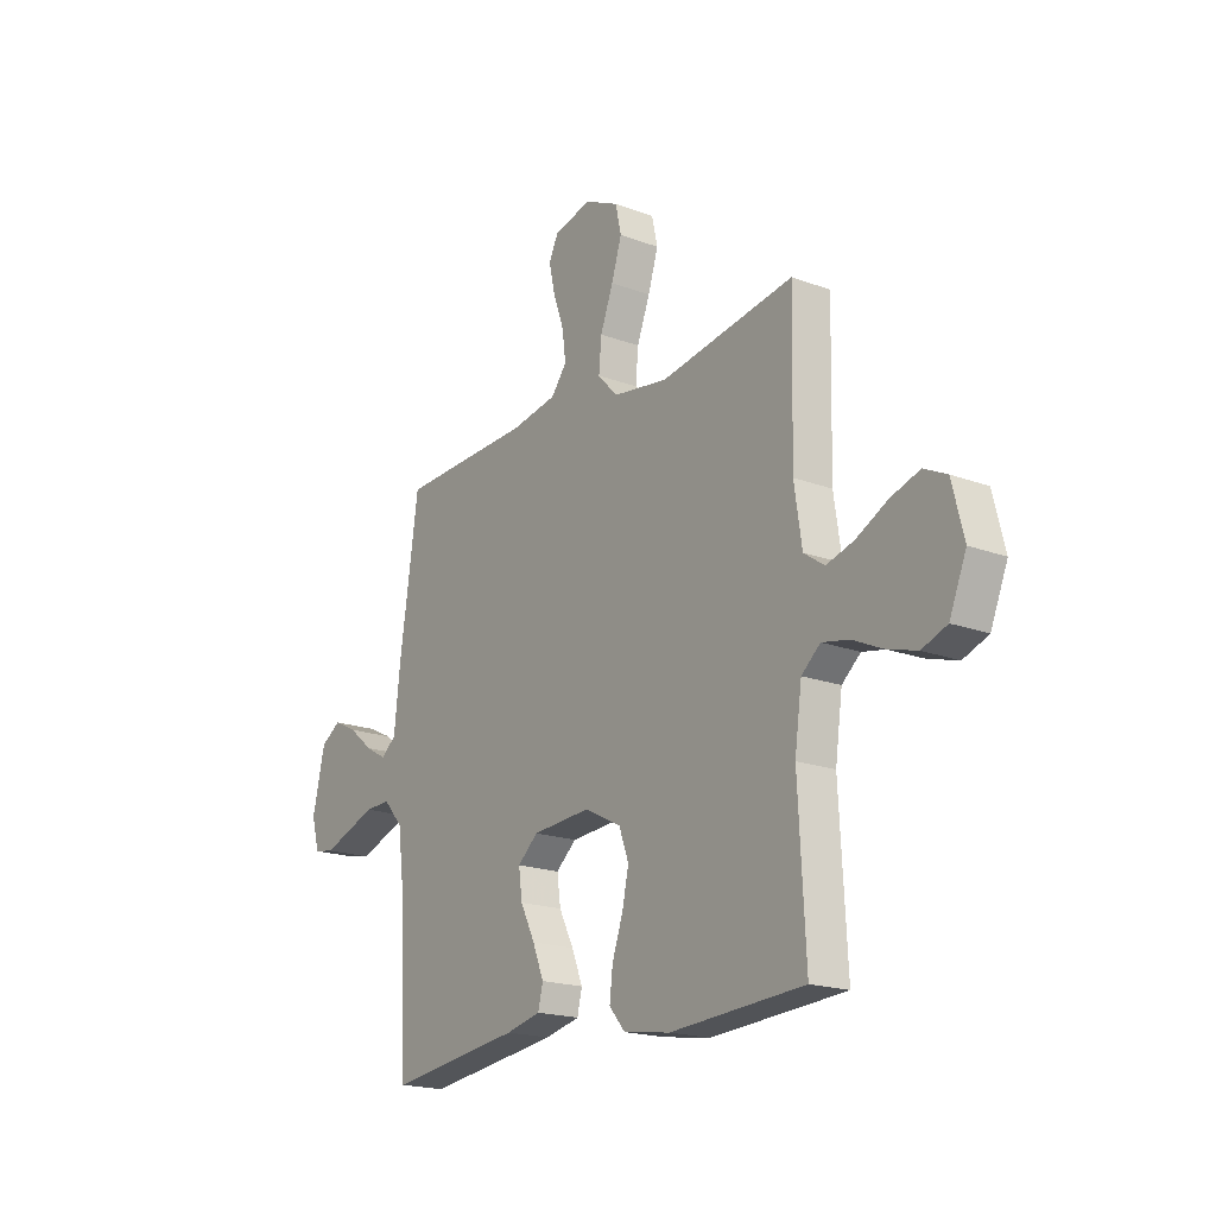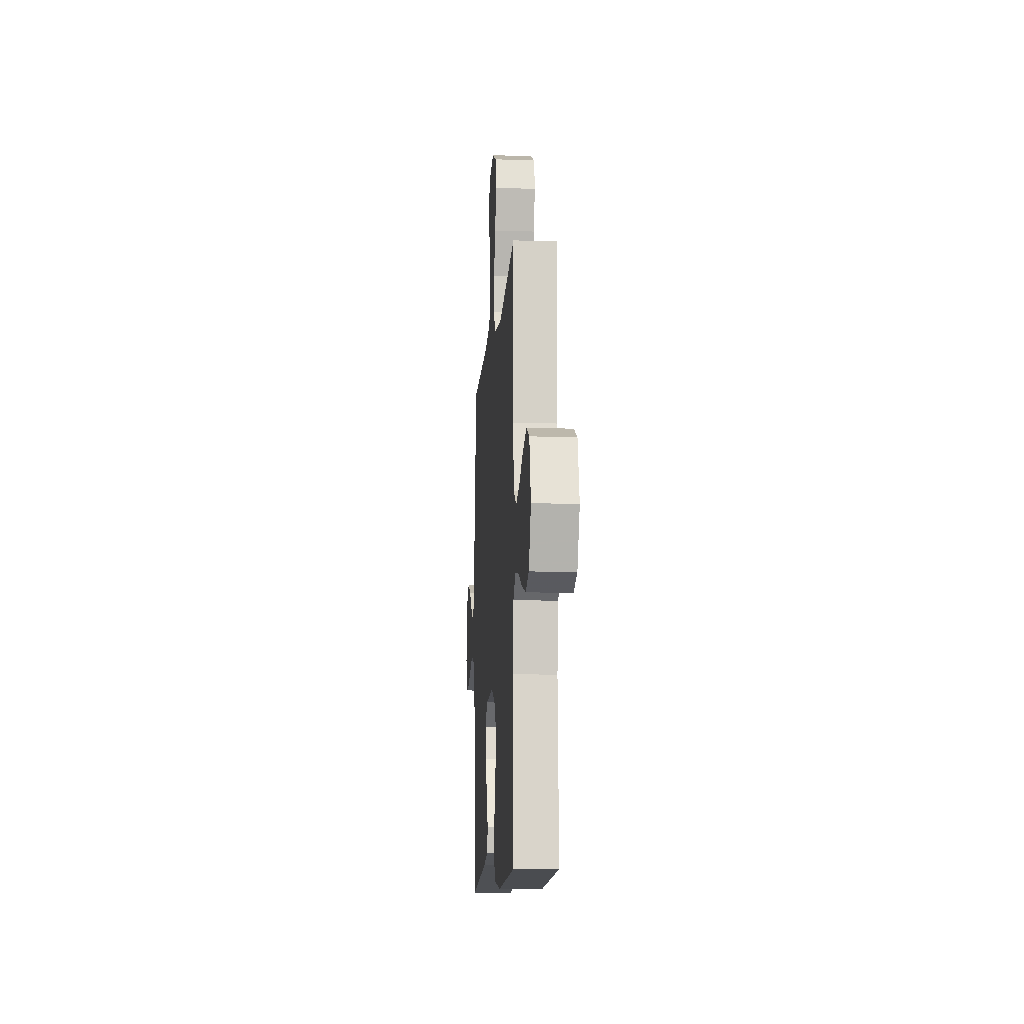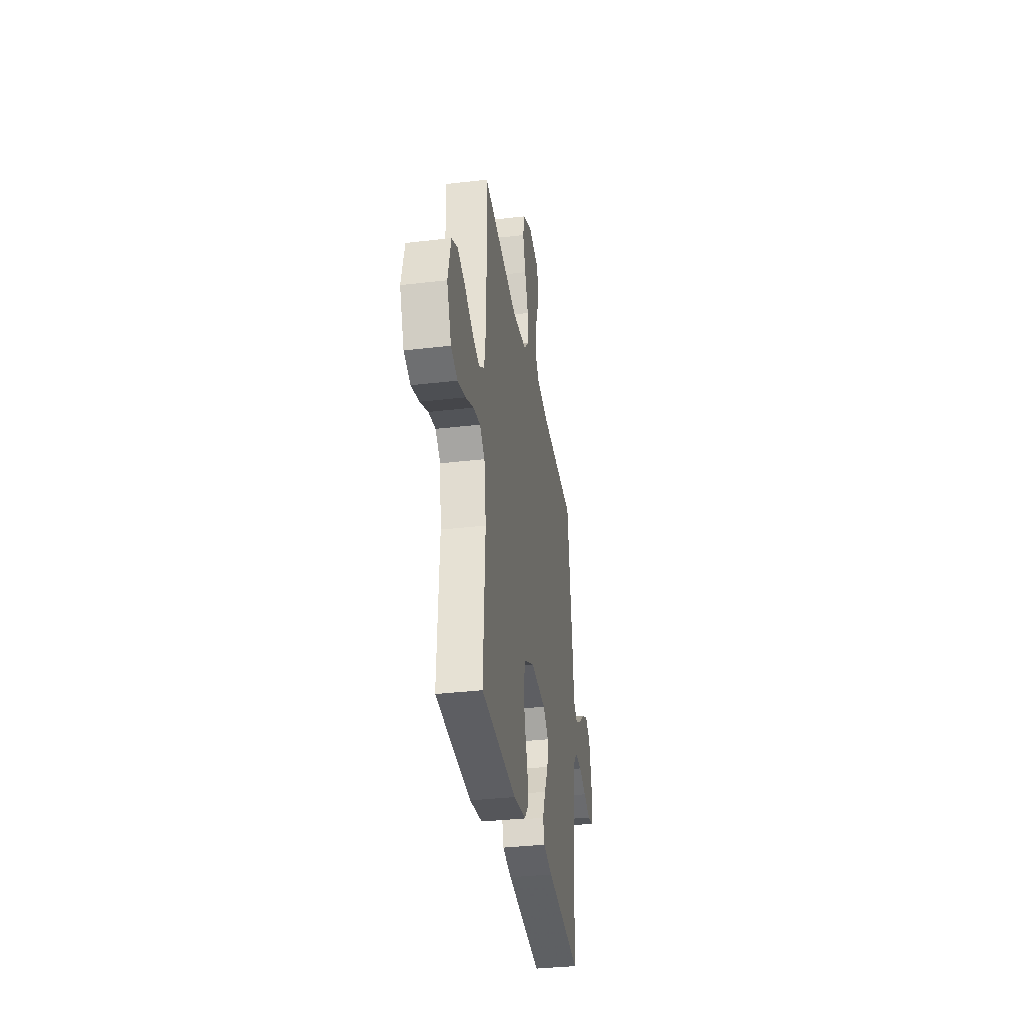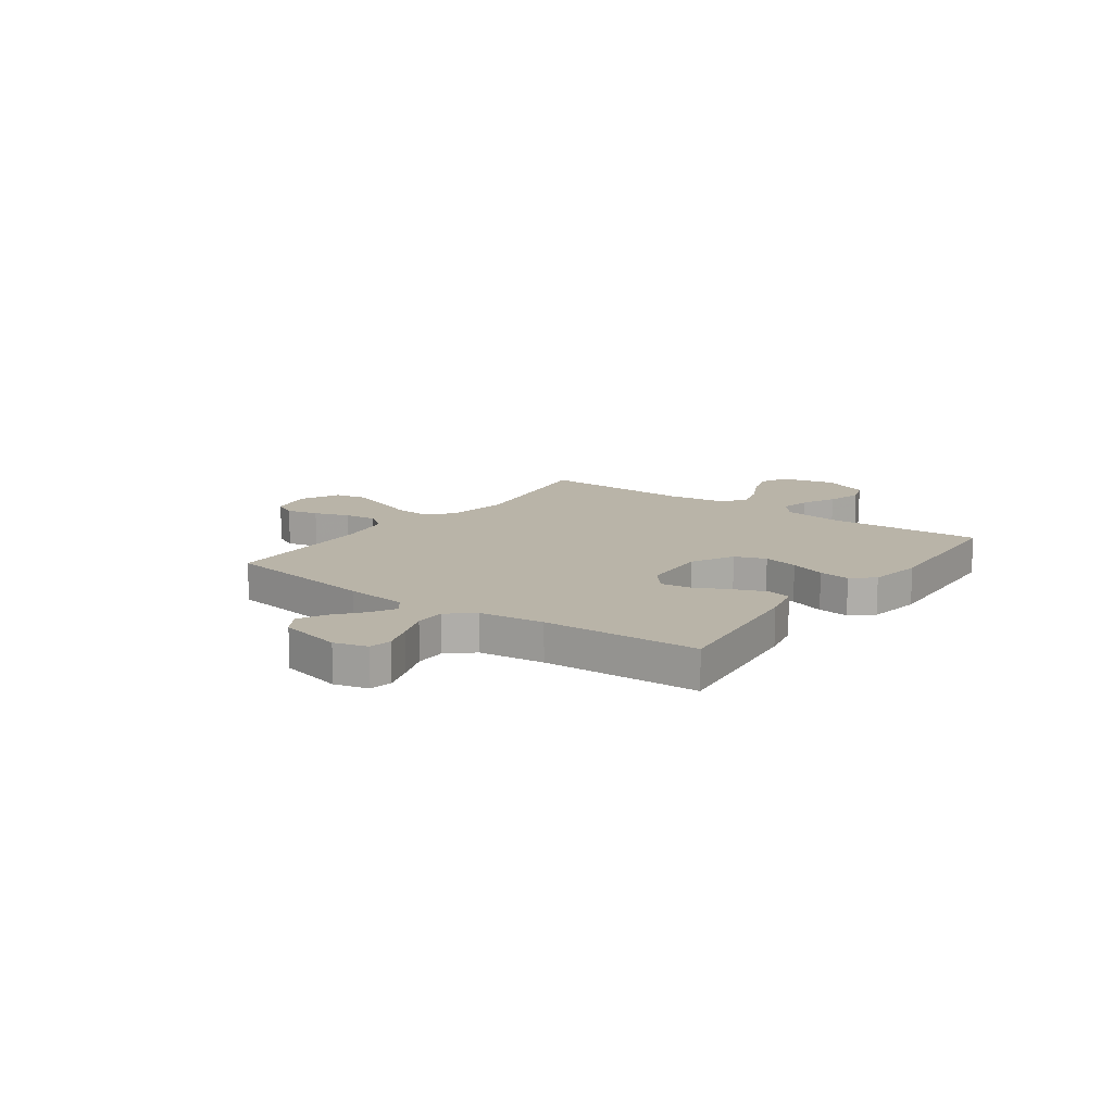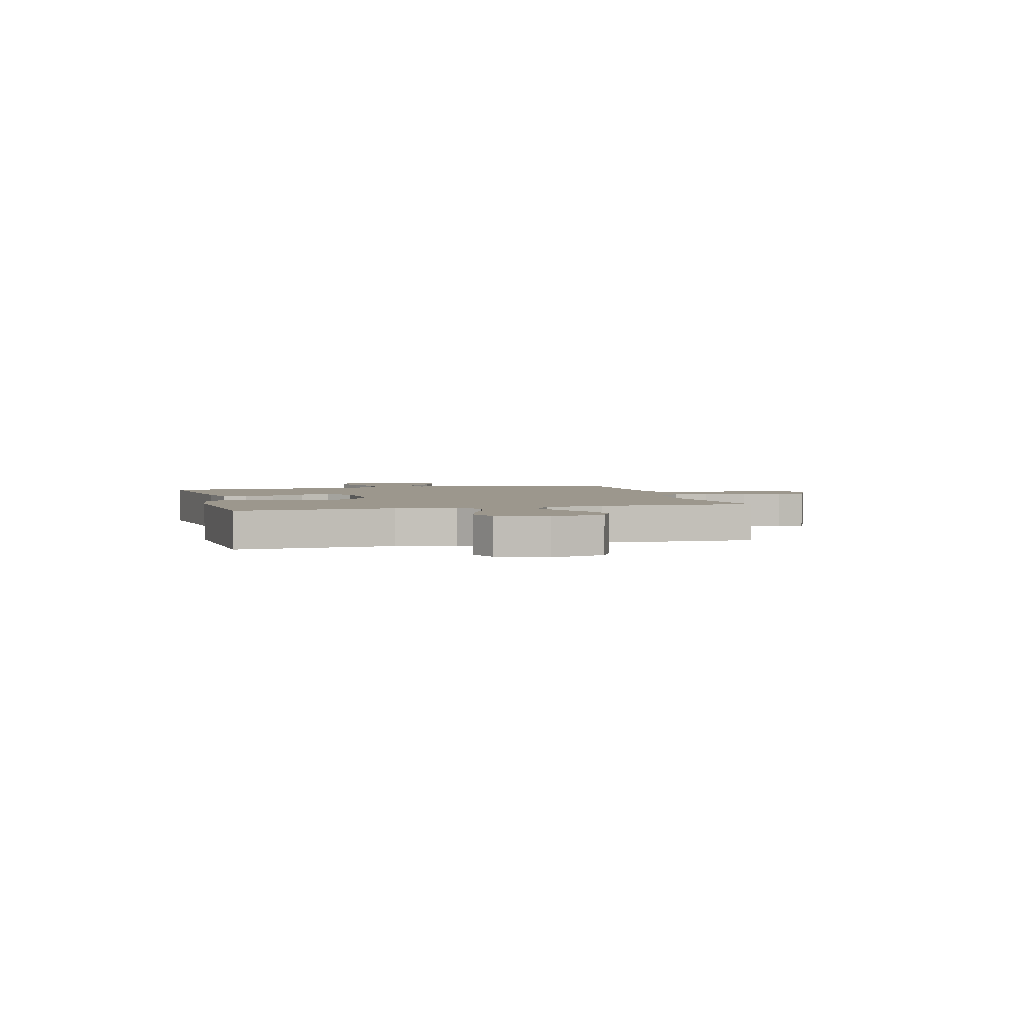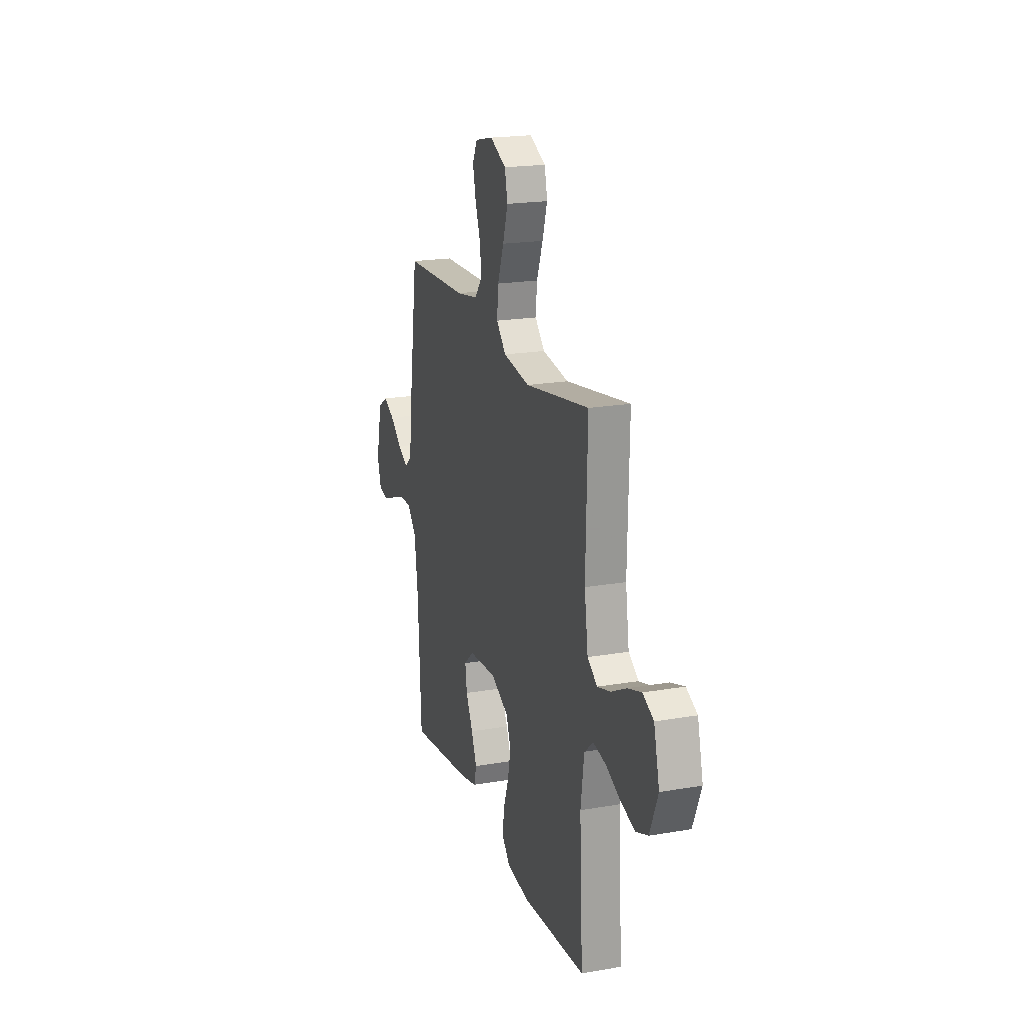
<metadata>
{"format":"obj","ext":"obj","renderer":"f3d","projection":"perspective","resolution":1024,"background":"white","views":[{"elev":-18.9,"azim":-125.3,"up":"+Z"},{"elev":-11.5,"azim":-94.3,"up":"+Z"},{"elev":-34.6,"azim":-81.0,"up":"+Z"},{"elev":13.2,"azim":126.2,"up":"+Y"},{"elev":2.9,"azim":-105.2,"up":"+Y"},{"elev":19.9,"azim":-107.8,"up":"+Z"}]}
</metadata>
<code>
v 0.5 0.07 -0.5
v 0.2 0.07 -0.461
v 0.122 0.07 -0.443
v 0.111 0.07 -0.398
v 0.136 0.07 -0.336
v 0.169 0.07 -0.27
v 0.177 0.07 -0.211
v 0.131 0.07 -0.171
v 0 0.07 -0.162
v -0.083 0.07 -0.204
v -0.105 0.07 -0.264
v -0.09 0.07 -0.332
v -0.066 0.07 -0.401
v -0.059 0.07 -0.461
v -0.095 0.07 -0.503
v -0.2 0.07 -0.519
v -0.5 0.07 -0.5
v -0.484 0.07 -0.2
v -0.5 0.07 -0.086
v -0.542 0.07 -0.05
v -0.602 0.07 -0.062
v -0.669 0.07 -0.093
v -0.736 0.07 -0.113
v -0.792 0.07 -0.092
v -0.83 0.07 0
v -0.804 0.07 0.104
v -0.753 0.07 0.129
v -0.688 0.07 0.108
v -0.618 0.07 0.072
v -0.556 0.07 0.054
v -0.51 0.07 0.086
v -0.493 0.07 0.2
v -0.5 0.07 0.5
v -0.2 0.07 0.451
v -0.076 0.07 0.47
v -0.031 0.07 0.518
v -0.037 0.07 0.585
v -0.066 0.07 0.661
v -0.089 0.07 0.734
v -0.076 0.07 0.793
v 0 0.07 0.829
v 0.085 0.07 0.81
v 0.107 0.07 0.765
v 0.093 0.07 0.703
v 0.069 0.07 0.635
v 0.061 0.07 0.573
v 0.096 0.07 0.528
v 0.2 0.07 0.51
v 0.5 0.07 0.5
v 0.543 0.07 0.2
v 0.556 0.07 0.081
v 0.59 0.07 0.053
v 0.638 0.07 0.08
v 0.693 0.07 0.125
v 0.746 0.07 0.151
v 0.791 0.07 0.122
v 0.819 0.07 0
v 0.801 0.07 -0.064
v 0.757 0.07 -0.072
v 0.697 0.07 -0.051
v 0.633 0.07 -0.027
v 0.574 0.07 -0.026
v 0.531 0.07 -0.075
v 0.515 0.07 -0.2
v 0.5 0 -0.5
v 0.2 0 -0.461
v 0.122 0 -0.443
v 0.111 0 -0.398
v 0.136 0 -0.336
v 0.169 0 -0.27
v 0.177 0 -0.211
v 0.131 0 -0.171
v 0 0 -0.162
v -0.083 0 -0.204
v -0.105 0 -0.264
v -0.09 0 -0.332
v -0.066 0 -0.401
v -0.059 0 -0.461
v -0.095 0 -0.503
v -0.2 0 -0.519
v -0.5 0 -0.5
v -0.484 0 -0.2
v -0.5 0 -0.086
v -0.542 0 -0.05
v -0.602 0 -0.062
v -0.669 0 -0.093
v -0.736 0 -0.113
v -0.792 0 -0.092
v -0.83 0 0
v -0.804 0 0.104
v -0.753 0 0.129
v -0.688 0 0.108
v -0.618 0 0.072
v -0.556 0 0.054
v -0.51 0 0.086
v -0.493 0 0.2
v -0.5 0 0.5
v -0.2 0 0.451
v -0.076 0 0.47
v -0.031 0 0.518
v -0.037 0 0.585
v -0.066 0 0.661
v -0.089 0 0.734
v -0.076 0 0.793
v 0 0 0.829
v 0.085 0 0.81
v 0.107 0 0.765
v 0.093 0 0.703
v 0.069 0 0.635
v 0.061 0 0.573
v 0.096 0 0.528
v 0.2 0 0.51
v 0.5 0 0.5
v 0.543 0 0.2
v 0.556 0 0.081
v 0.59 0 0.053
v 0.638 0 0.08
v 0.693 0 0.125
v 0.746 0 0.151
v 0.791 0 0.122
v 0.819 0 0
v 0.801 0 -0.064
v 0.757 0 -0.072
v 0.697 0 -0.051
v 0.633 0 -0.027
v 0.574 0 -0.026
v 0.531 0 -0.075
v 0.515 0 -0.2
f 58 59 60 61
f 56 57 58 61
f 56 61 62
f 53 54 55 56
f 52 53 56 62
f 51 52 62 63
f 48 49 50 51
f 47 48 51 63
f 42 43 44 45
f 42 45 46
f 41 42 46
f 40 41 46
f 37 38 39 40
f 37 40 46
f 36 37 46 47
f 32 33 34
f 31 32 34 35
f 26 27 28 29
f 26 29 30
f 25 26 30
f 24 25 30
f 21 22 23 24
f 20 21 24 30
f 19 20 30 31
f 15 16 17 18
f 12 13 14 15
f 11 12 15 18
f 10 11 18 19
f 3 4 5 6
f 1 2 3 6
f 64 1 6 7
f 63 64 7 8
f 35 36 47 63
f 35 63 8 9
f 19 31 35
f 9 10 19 35
f 125 124 123 122
f 125 122 121 120
f 126 125 120
f 120 119 118 117
f 126 120 117 116
f 127 126 116 115
f 115 114 113 112
f 127 115 112 111
f 109 108 107 106
f 110 109 106
f 110 106 105
f 110 105 104
f 104 103 102 101
f 110 104 101
f 111 110 101 100
f 98 97 96
f 99 98 96 95
f 93 92 91 90
f 94 93 90
f 94 90 89
f 94 89 88
f 88 87 86 85
f 94 88 85 84
f 95 94 84 83
f 82 81 80 79
f 79 78 77 76
f 82 79 76 75
f 83 82 75 74
f 70 69 68 67
f 70 67 66 65
f 71 70 65 128
f 72 71 128 127
f 127 111 100 99
f 73 72 127 99
f 99 95 83
f 99 83 74 73
f 1 65 66 2
f 2 66 67 3
f 3 67 68 4
f 4 68 69 5
f 5 69 70 6
f 6 70 71 7
f 7 71 72 8
f 8 72 73 9
f 9 73 74 10
f 10 74 75 11
f 11 75 76 12
f 12 76 77 13
f 13 77 78 14
f 14 78 79 15
f 15 79 80 16
f 16 80 81 17
f 17 81 82 18
f 18 82 83 19
f 19 83 84 20
f 20 84 85 21
f 21 85 86 22
f 22 86 87 23
f 23 87 88 24
f 24 88 89 25
f 25 89 90 26
f 26 90 91 27
f 27 91 92 28
f 28 92 93 29
f 29 93 94 30
f 30 94 95 31
f 31 95 96 32
f 32 96 97 33
f 33 97 98 34
f 34 98 99 35
f 35 99 100 36
f 36 100 101 37
f 37 101 102 38
f 38 102 103 39
f 39 103 104 40
f 40 104 105 41
f 41 105 106 42
f 42 106 107 43
f 43 107 108 44
f 44 108 109 45
f 45 109 110 46
f 46 110 111 47
f 47 111 112 48
f 48 112 113 49
f 49 113 114 50
f 50 114 115 51
f 51 115 116 52
f 52 116 117 53
f 53 117 118 54
f 54 118 119 55
f 55 119 120 56
f 56 120 121 57
f 57 121 122 58
f 58 122 123 59
f 59 123 124 60
f 60 124 125 61
f 61 125 126 62
f 62 126 127 63
f 63 127 128 64
f 64 128 65 1

</code>
